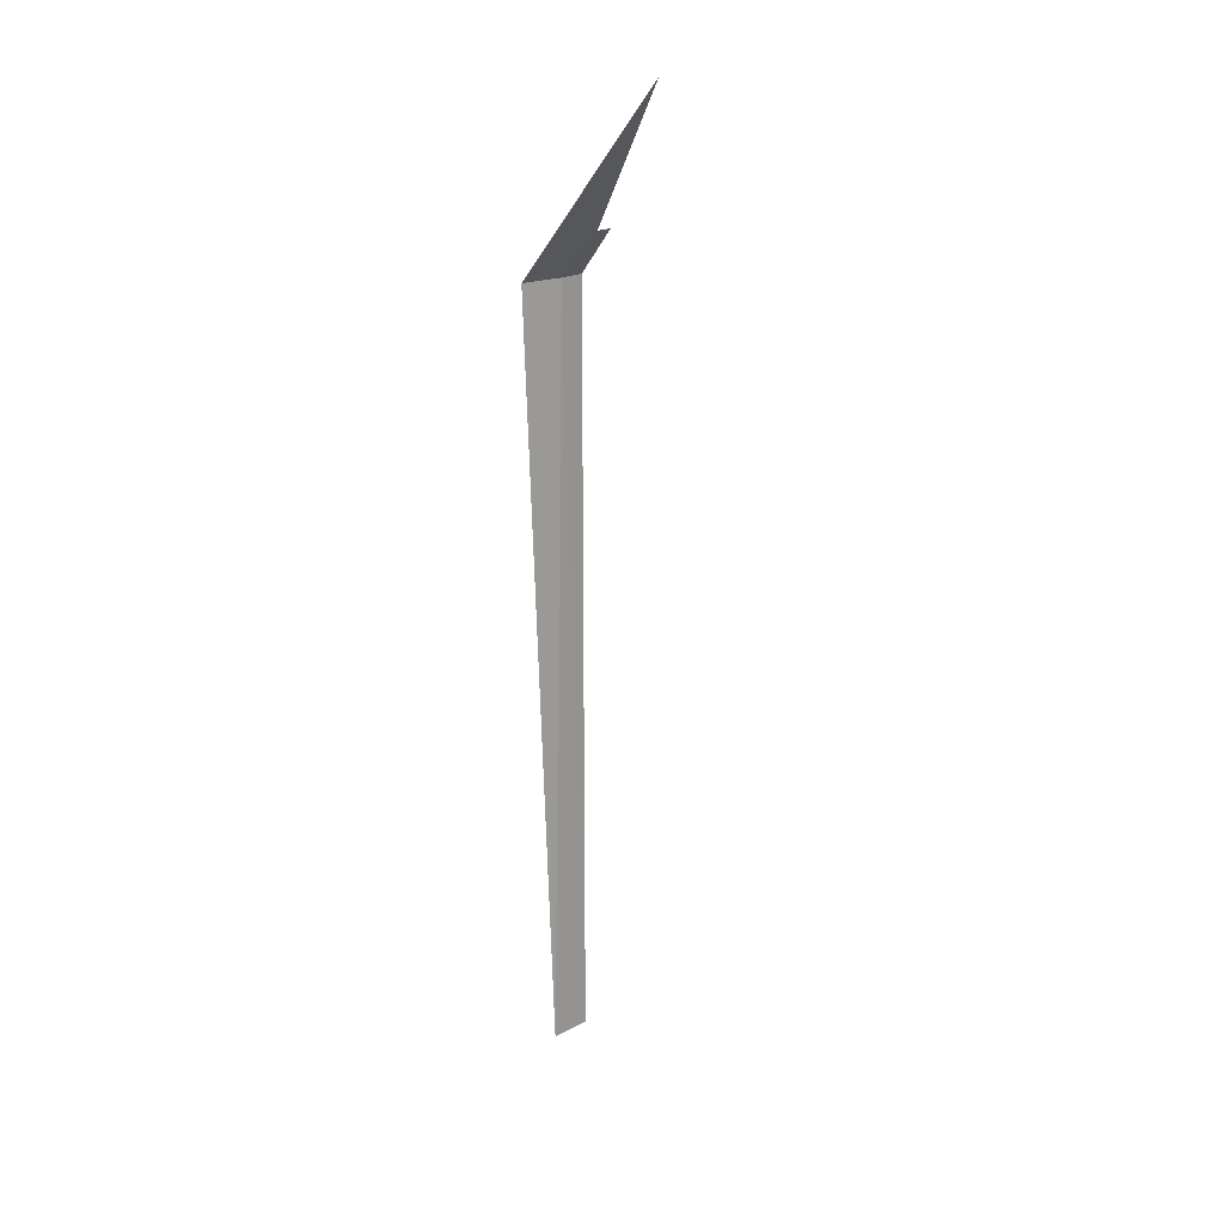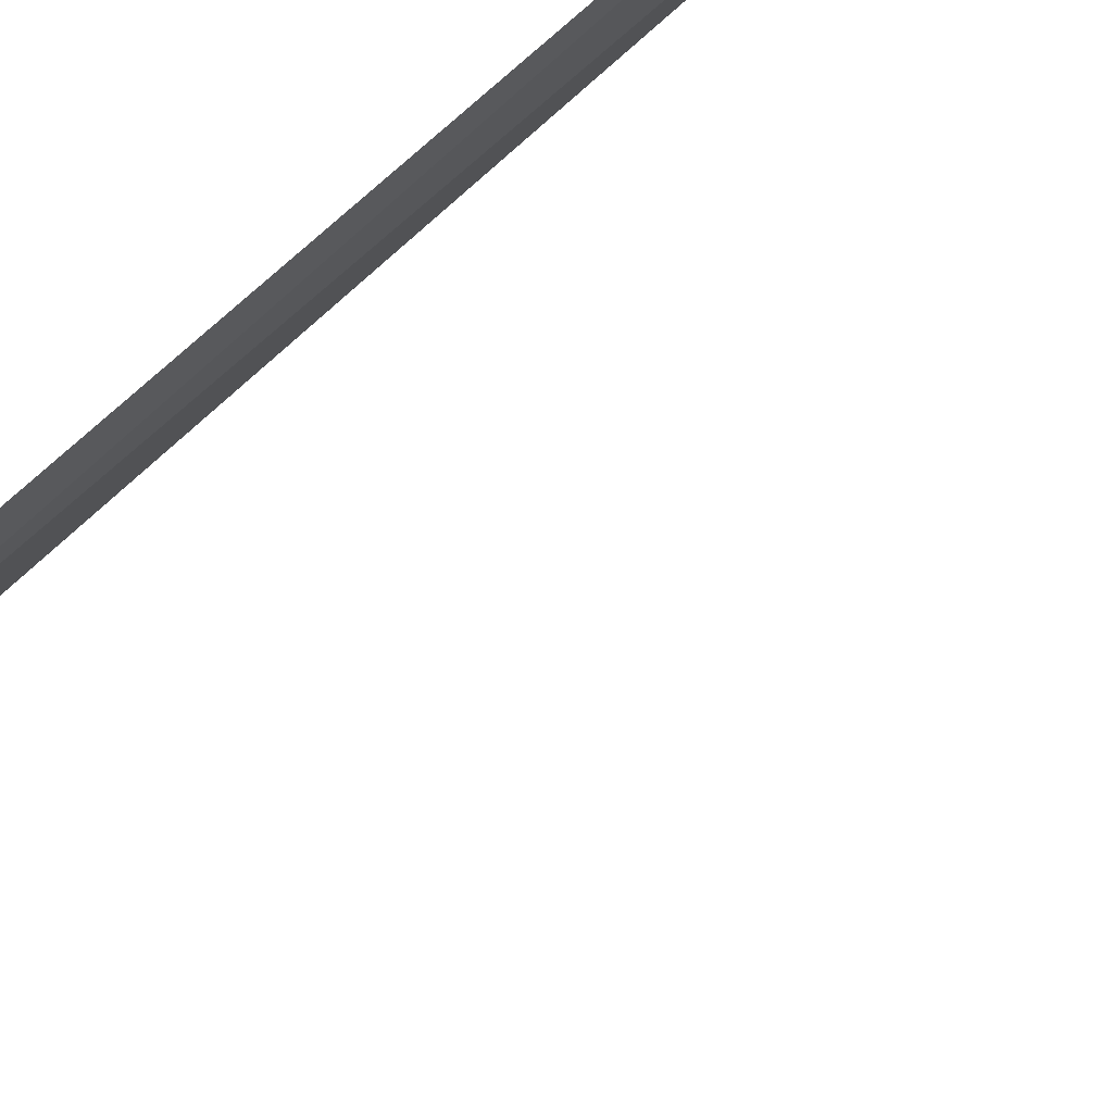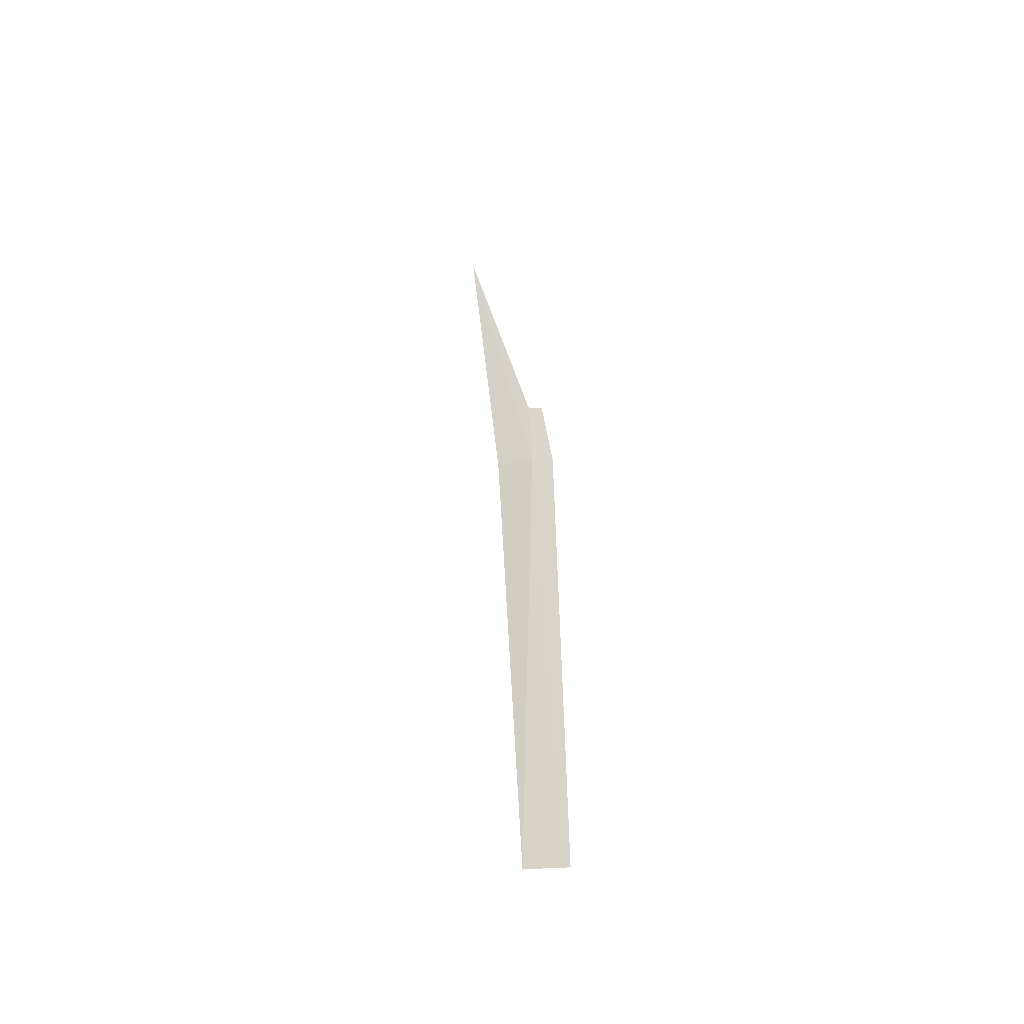
<metadata>
{"format":"obj","ext":"obj","renderer":"f3d","projection":"perspective","resolution":1024,"background":"white","views":[{"elev":20.1,"azim":40.1,"up":"+Z"},{"elev":60.1,"azim":44.3,"up":"+Y"},{"elev":-61.1,"azim":86.8,"up":"+Z"}]}
</metadata>
<code>
v -17.05 -11.93 8
v -16.56 -11.99 8.5
v -15.2 -12.81 10
v -17.16 -12.36 8
v -17.04 -11.66 8
v -16.54 -11.83 8.5
v -17.08 -12.09 2.085e-15
v -17.04 -11.66 6.5e-15
f 1 4 3
f 1 6 5
f 1 8 7
f 1 7 4
f 1 5 8
f 1 3 2
f 1 2 6

</code>
